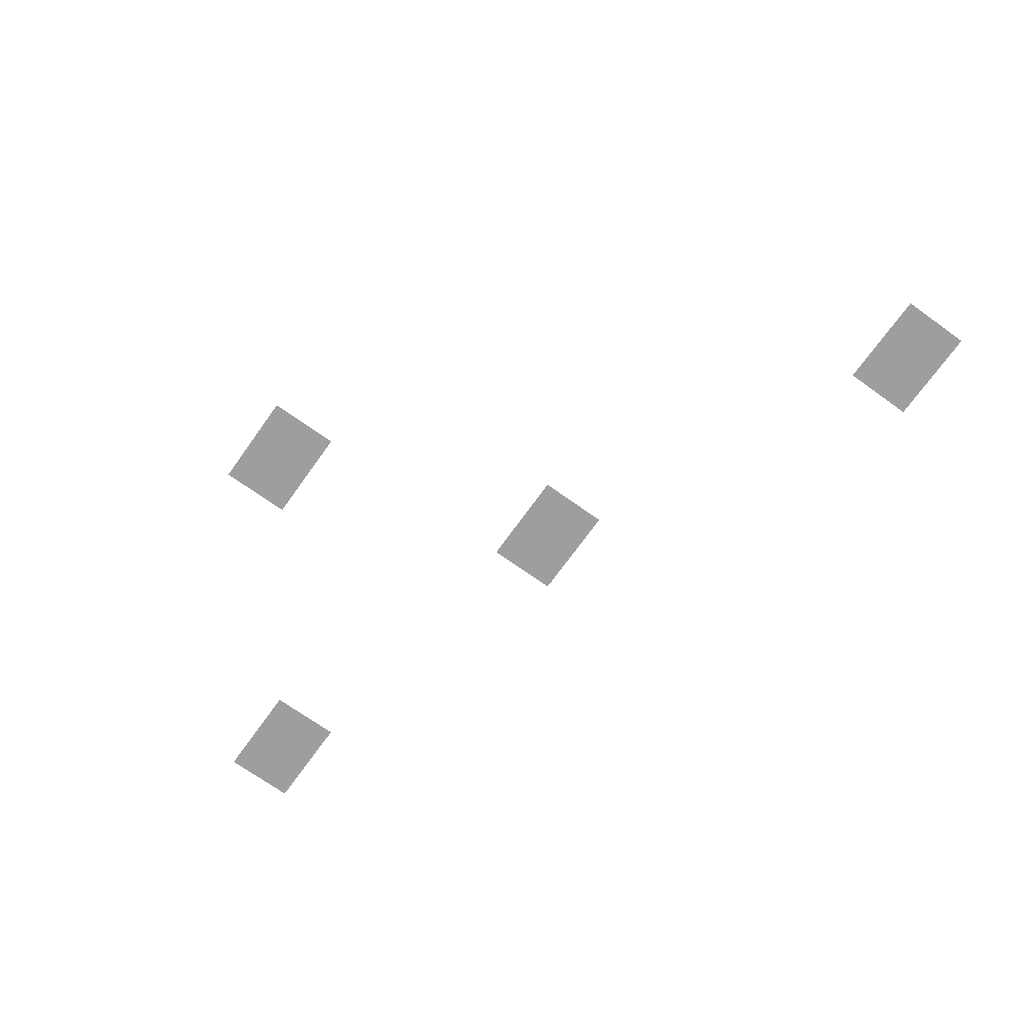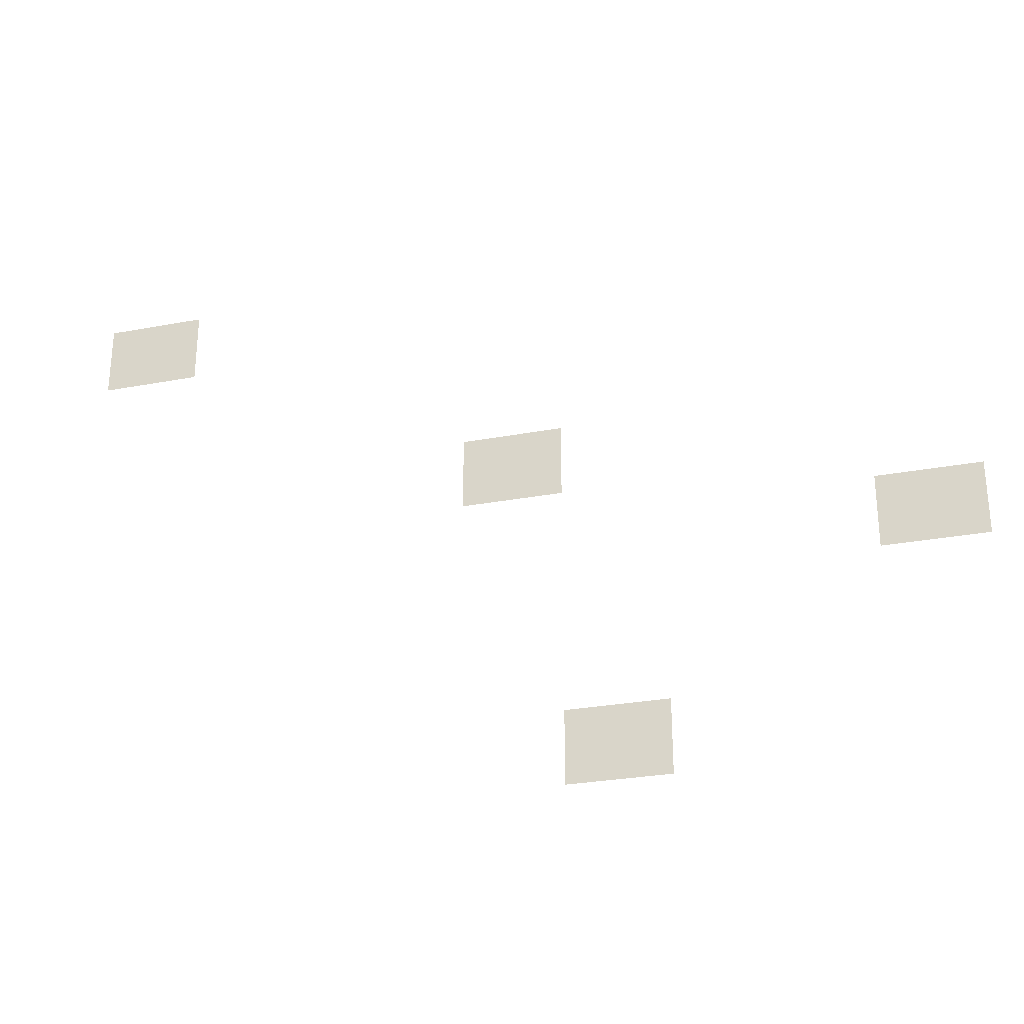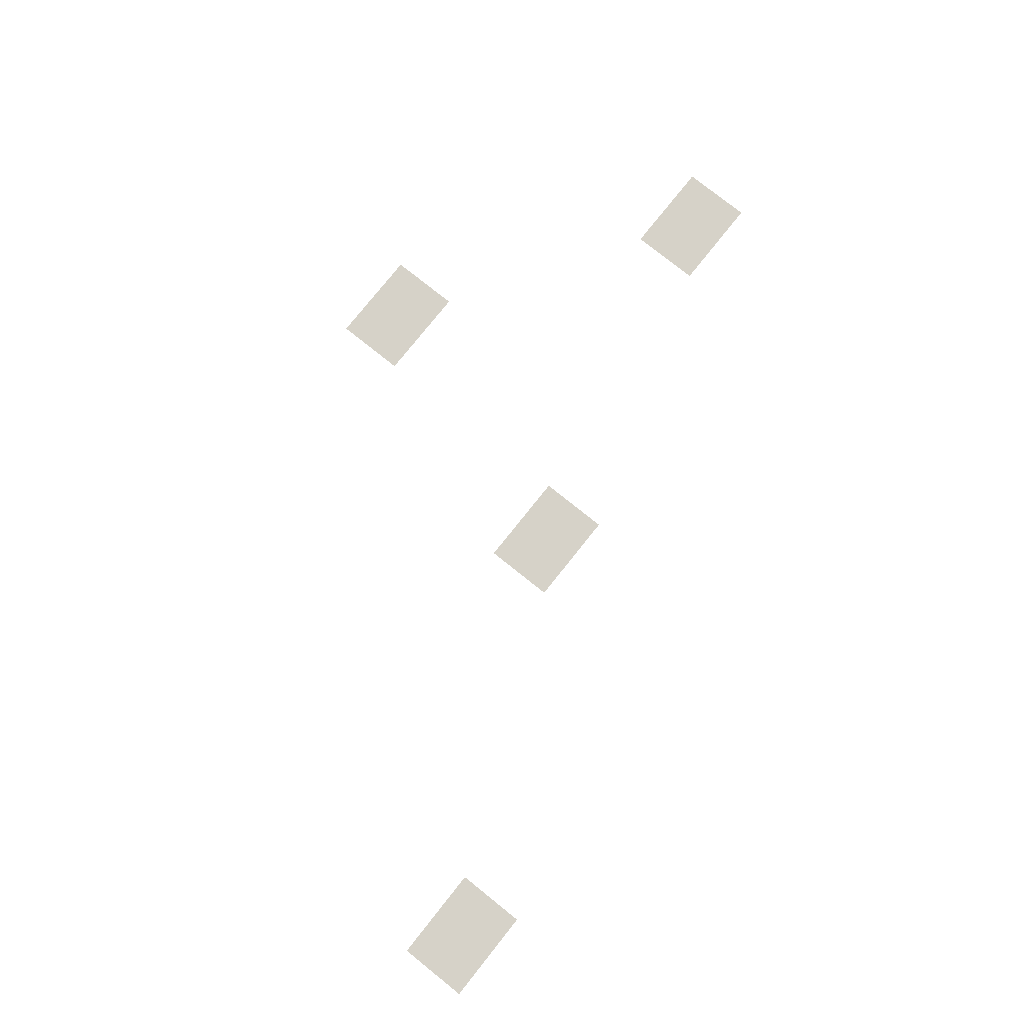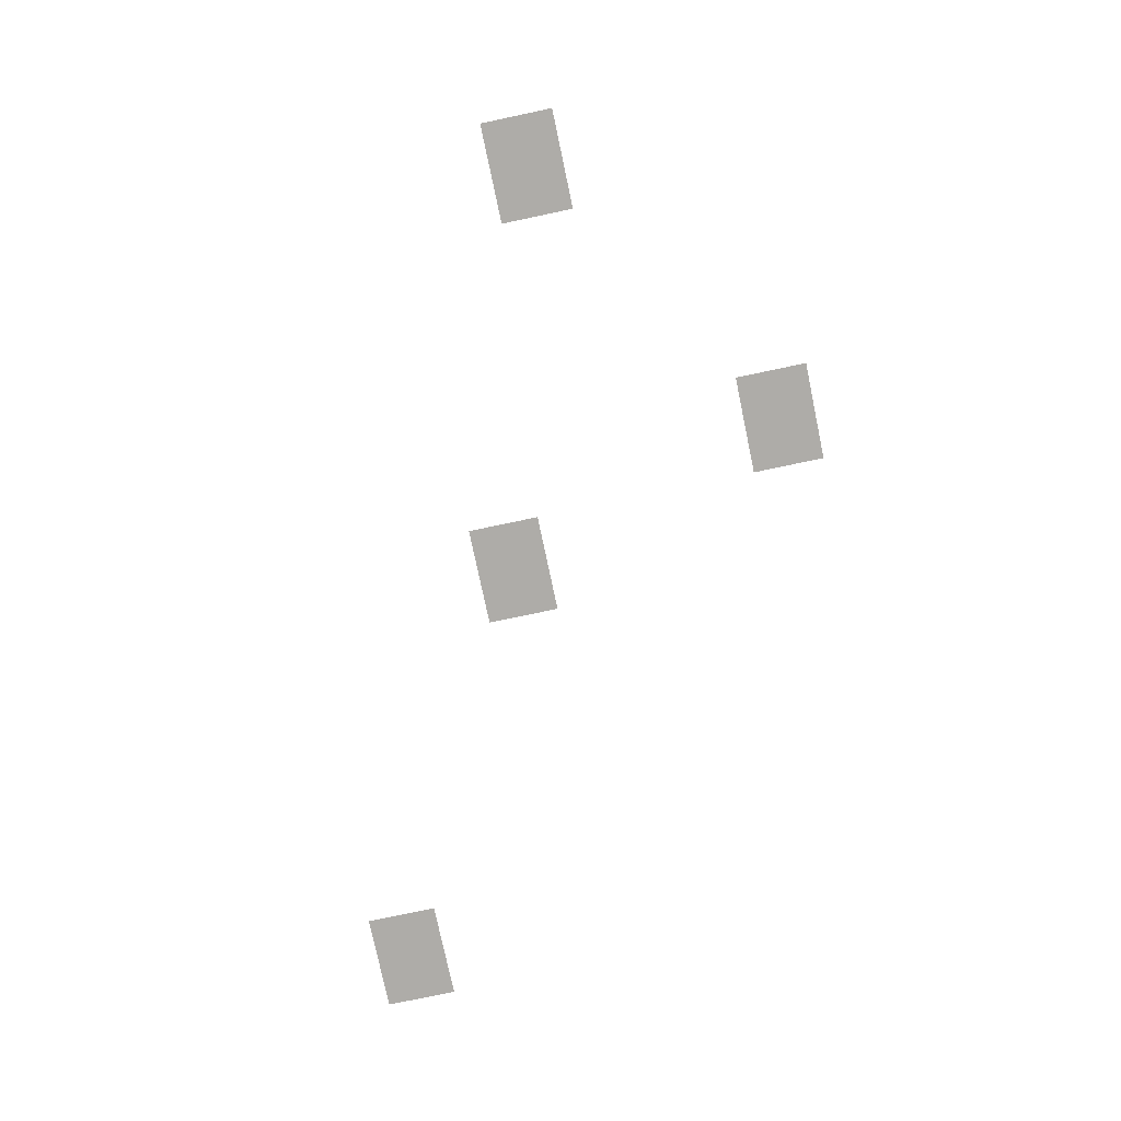
<metadata>
{"format":"obj","ext":"obj","renderer":"f3d","projection":"perspective","resolution":1024,"background":"white","views":[{"elev":-70.9,"azim":54.4,"up":"+Z"},{"elev":-28.1,"azim":-164.0,"up":"+Y"},{"elev":78.1,"azim":128.6,"up":"+Z"},{"elev":-76.9,"azim":-78.1,"up":"+Z"}]}
</metadata>
<code>
v -7 -2 0
v -8 -2 0
v -8 -1.273 0
v -7 -1.273 0
v -11 -4 0
v -12 -4 0
v -12 -3.273 0
v -11 -3.273 0
v -15 -5 0
v -16 -5 0
v -16 -4.273 0
v -15 -4.273 0
v -12 -7 0
v -13 -7 0
v -13 -6.273 0
v -12 -6.273 0
g map3_mesh_0001
f 1 2 3 4
f 5 6 7 8
f 9 10 11 12
f 13 14 15 16

</code>
